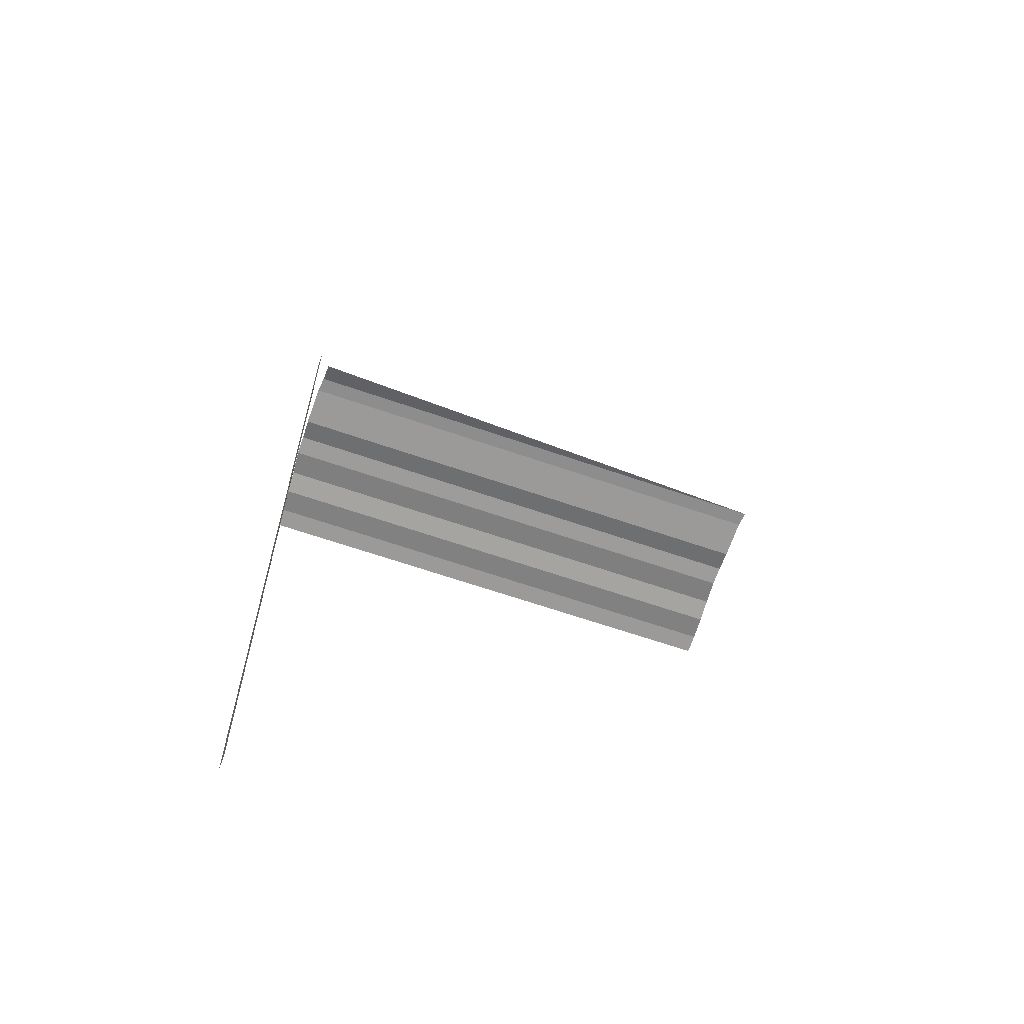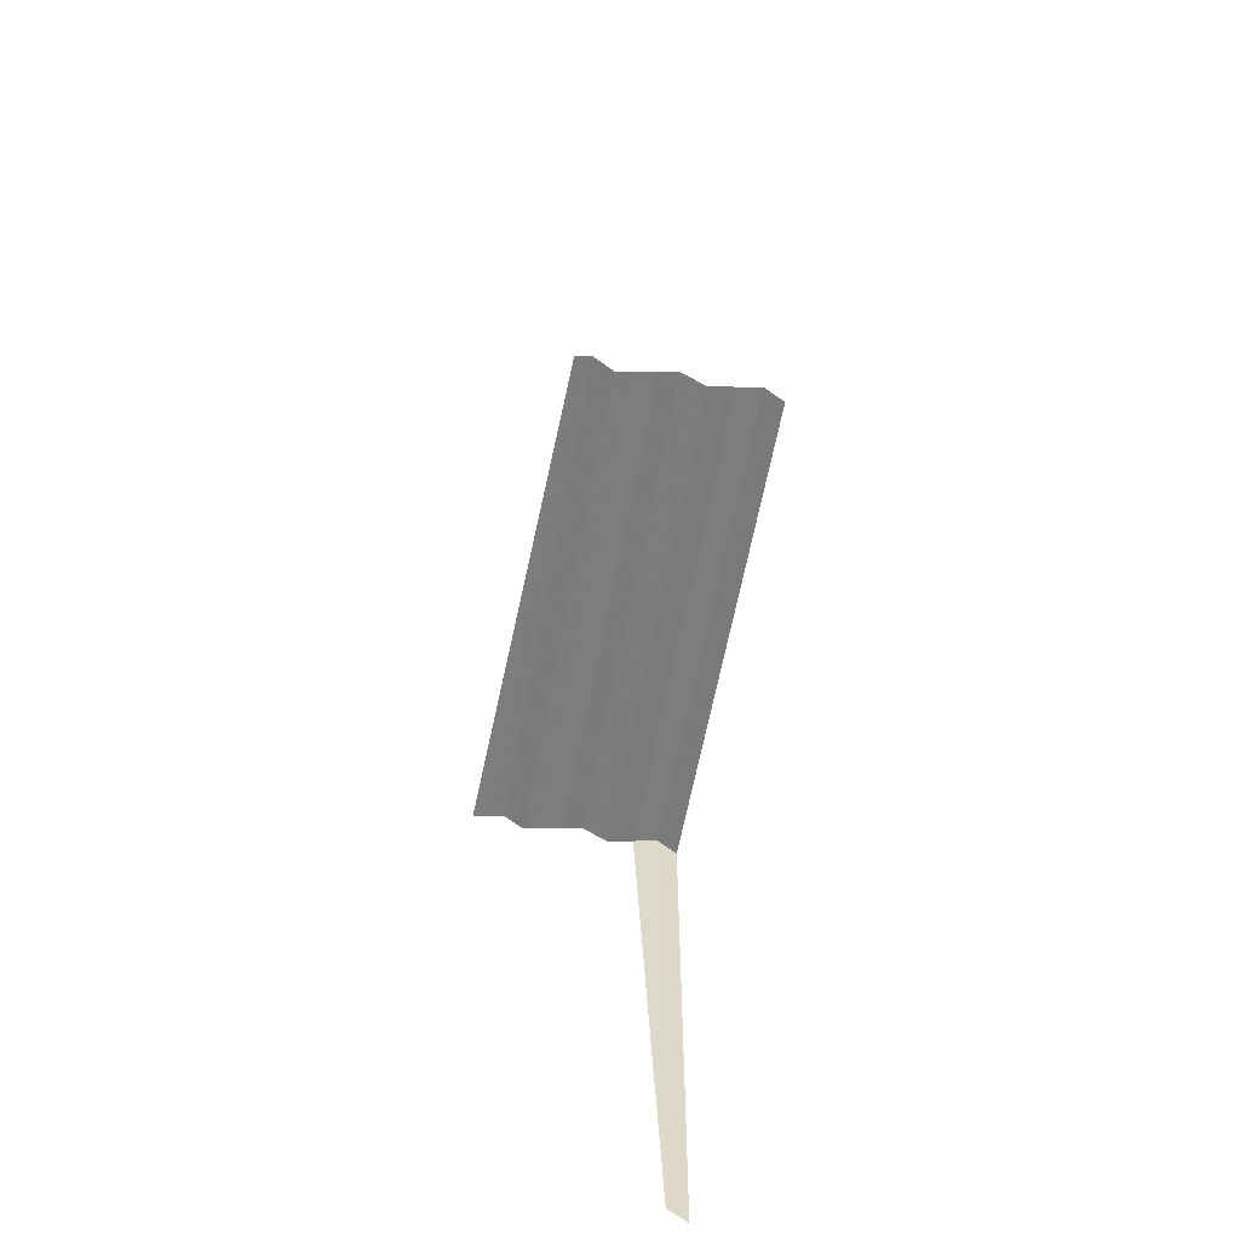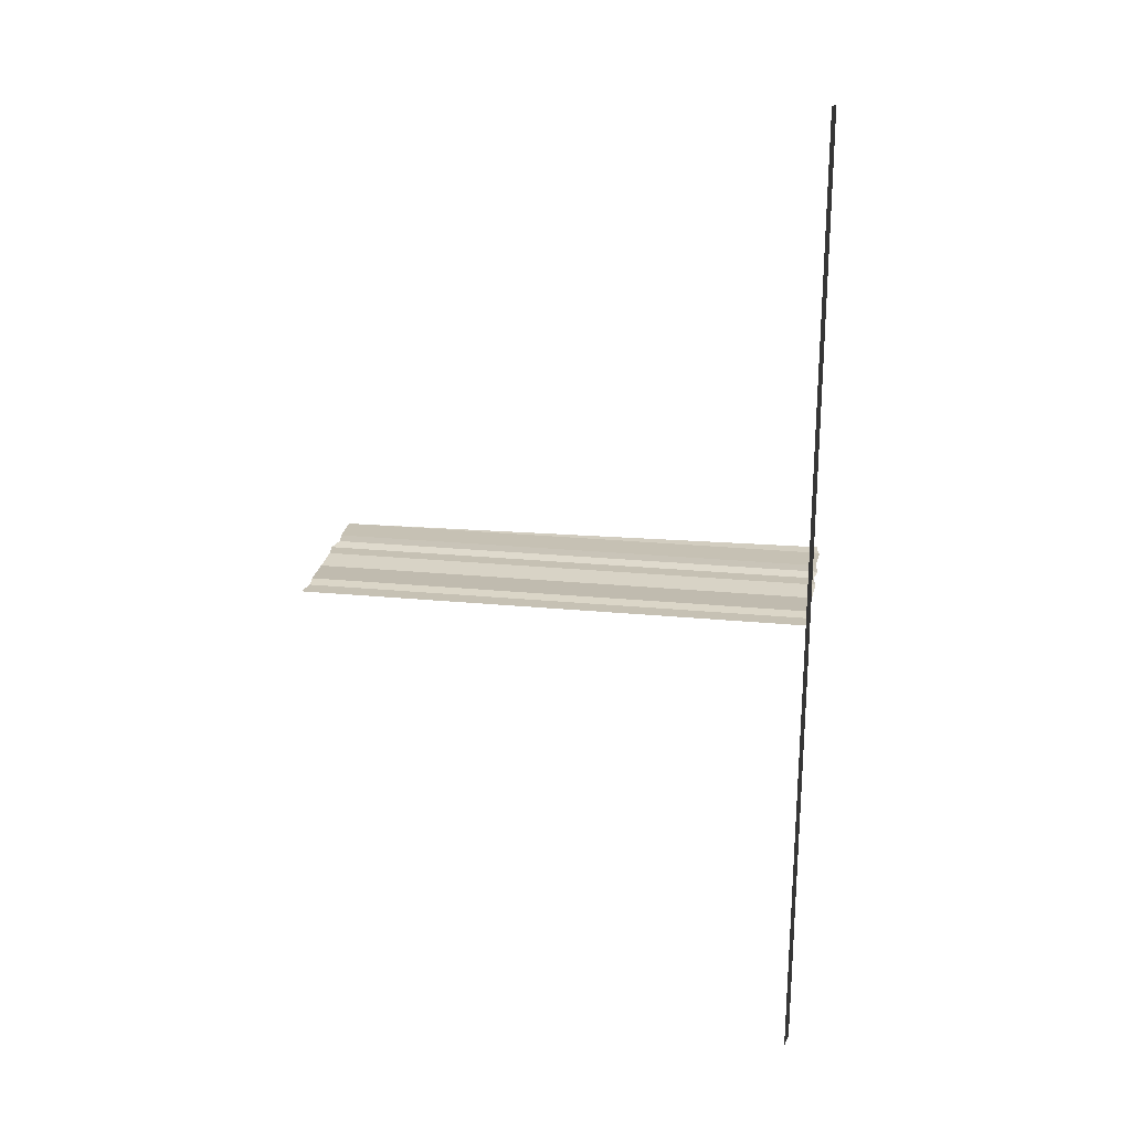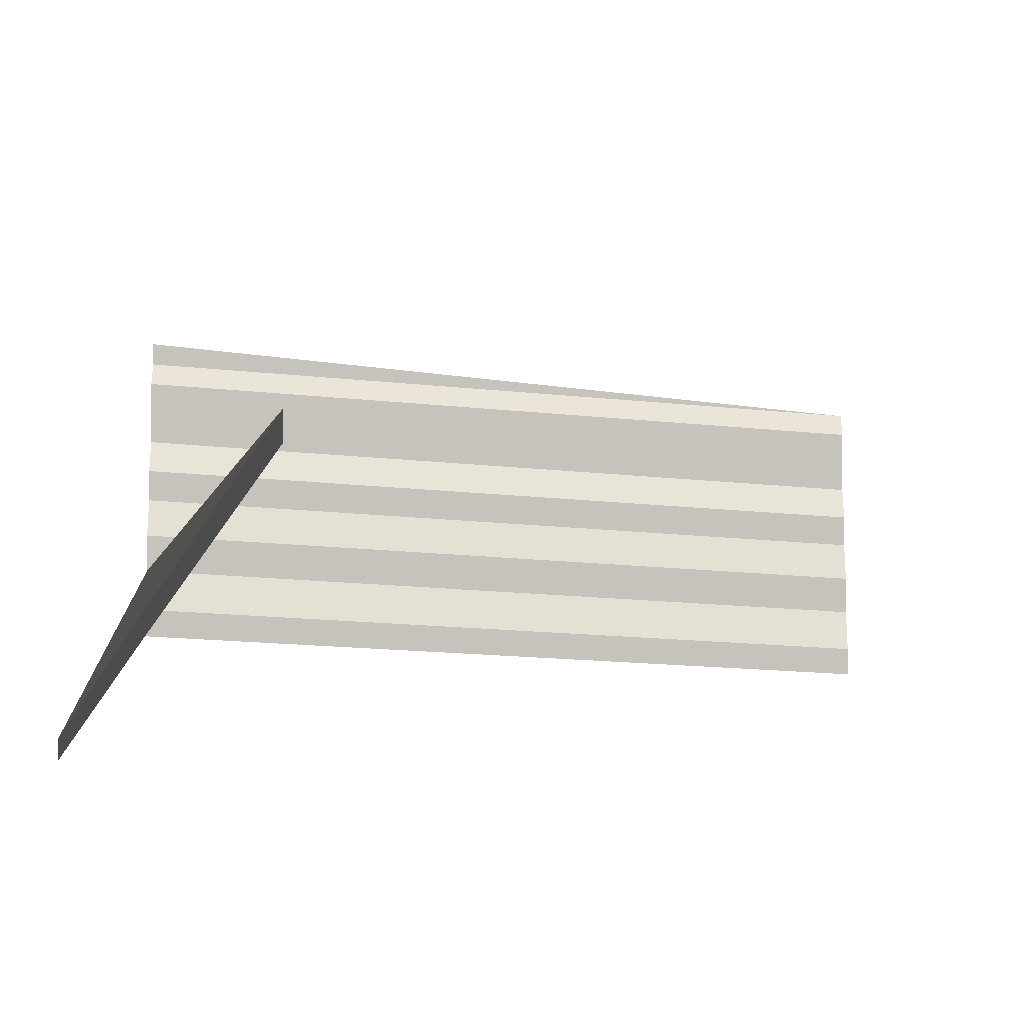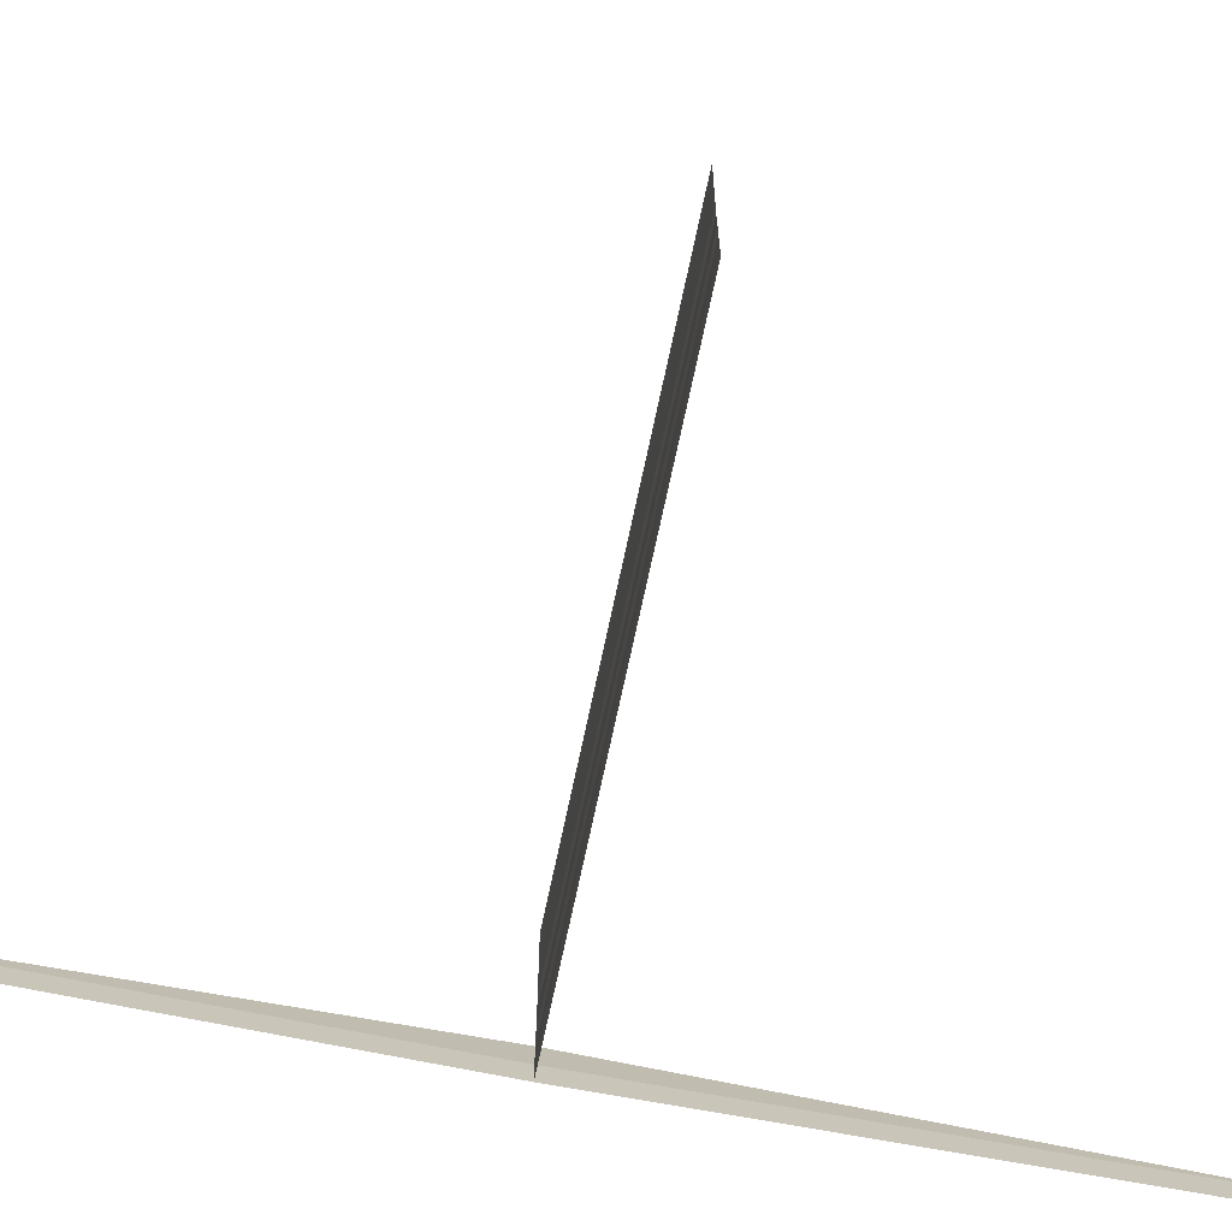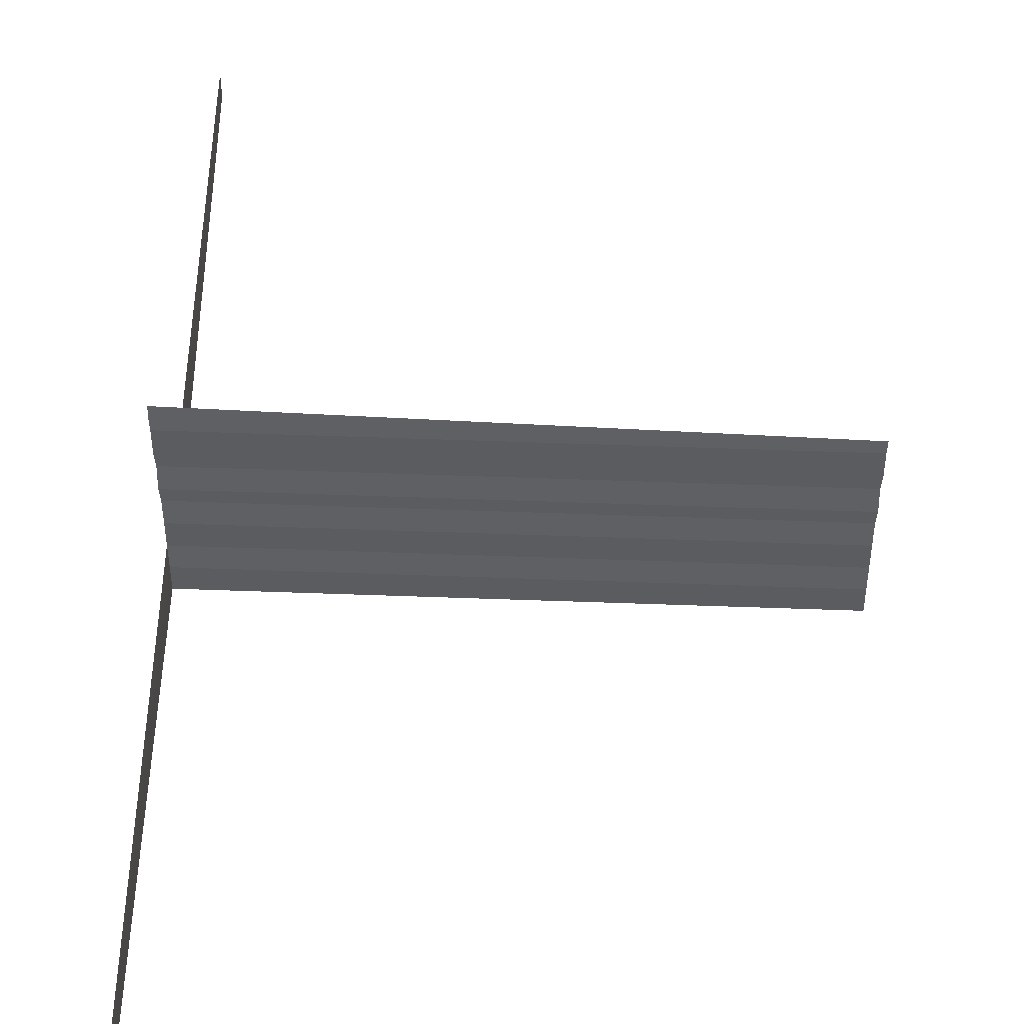
<metadata>
{"format":"obj","ext":"obj","renderer":"f3d","projection":"perspective","resolution":1024,"background":"white","views":[{"elev":-64.1,"azim":-19.2,"up":"+Y"},{"elev":-59.4,"azim":79.6,"up":"+Y"},{"elev":24.0,"azim":-170.7,"up":"+Y"},{"elev":-14.3,"azim":-14.3,"up":"+Z"},{"elev":-67.7,"azim":78.7,"up":"+Z"},{"elev":51.7,"azim":1.5,"up":"+Z"}]}
</metadata>
<code>
o 1889
v 2160 1877 12.23
v 2160 1876 12.23
v 2160 1877 12.23
v 2160 1876 12.23
v 2160 1876 12.23
v 2160 1876 12.23
v 2160 1876 12.23
v 2160 1876 12.23
v 2160 1876 12.23
v 2160 1876 12.23
v 2160 1876 12.23
v 2160 1876 12.23
v 2160 1876 12.23
v 2160 1877 12.23
v 2160 1877 12.23
v 2160 1877 12.23
v 2160 1876 12.23
v 2160 1876 12.23
v 2160 1876 12.23
v 2160 1876 12.23
v 2160 1877 12.23
v 2160 1876 12.23
v 2160 1876 12.23
v 2160 1876 12.23
v 2160 1876 12.23
v 2160 1876 12.23
v 2160 1876 12.23
v 2160 1876 12.23
v 2160 1876 12.23
v 2160 1877 12.23
v 2160 1876 12.23
v 2160 1876 12.23
v 2160 1876 12.23
v 2160 1876 12.23
v 2160 1876 12.23
v 2160 1876 12.23
v 2160 1876 12.23
v 2160 1876 12.24
v 2160 1876 12.23
v 2160 1876 12.24
v 2160 1876 12.23
v 2160 1876 12.23
v 2160 1876 12.24
v 2160 1876 12.23
v 2160 1876 12.24
v 2160 1876 12.24
v 2160 1876 12.24
v 2160 1876 12.24
v 2160 1876 12.24
v 2160 1876 12.24
v 2160 1876 12.24
v 2160 1876 12.24
v 2160 1876 12.24
v 2160 1876 12.24
v 2160 1876 12.24
v 2160 1876 12.24
v 2160 1876 12.24
v 2160 1876 12.24
v 2160 1876 12.24
v 2160 1876 12.24
v 2160 1876 12.24
v 2160 1876 12.24
v 2160 1876 12.24
v 2160 1876 12.24
v 2160 1876 12.24
v 2160 1876 12.24
v 2160 1876 12.24
v 2160 1876 12.24
v 2160 1876 12.24
v 2160 1876 12.24
v 2160 1876 12.24
v 2160 1876 12.24
v 2160 1876 12.24
v 2160 1876 12.24
v 2160 1876 12.24
v 2160 1876 12.24
v 2160 1876 12.24
v 2160 1876 12.24
v 2160 1876 12.24
v 2160 1876 12.24
v 2160 1876 12.24
v 2160 1876 12.24
v 2160 1876 12.24
v 2160 1876 12.24
v 2160 1876 12.24
v 2160 1876 12.24
v 2160 1876 12.24
v 2160 1876 12.24
v 2160 1876 12.24
v 2160 1876 12.24
v 2160 1876 12.24
v 2160 1876 12.24
v 2160 1876 12.24
v 2160 1876 12.24
v 2160 1876 12.24
v 2160 1876 12.24
v 2160 1876 12.24
v 2160 1876 12.24
v 2160 1876 12.24
v 2160 1876 12.24
v 2160 1876 12.24
v 2160 1876 12.24
v 2160 1876 12.24
v 2160 1876 12.24
v 2160 1876 12.24
v 2160 1876 12.24
f 1 2 3
f 4 2 5
f 6 2 7
f 3 8 9
f 5 8 9
f 7 8 9
f 10 11 12
f 10 13 12
f 10 14 12
f 12 15 16
f 12 17 18
f 12 19 20
f 21 22 23
f 24 22 23
f 25 26 23
f 27 28 25
f 29 30 23
f 29 31 23
f 29 32 33
f 33 34 35
f 36 37 38
f 38 39 40
f 41 42 43
f 43 44 45
f 46 47 48
f 48 49 50
f 51 52 53
f 53 54 55
f 56 57 58
f 58 59 60
f 61 62 63
f 63 64 65
f 66 67 68
f 68 69 70
f 71 72 73
f 73 74 75
f 76 77 78
f 79 77 78
f 80 81 78
f 79 82 83
f 83 84 85
f 86 77 87
f 86 88 89
f 89 90 91
f 92 93 94
f 94 95 96
f 97 98 99
f 99 100 101
f 102 103 104
f 105 106 104

</code>
